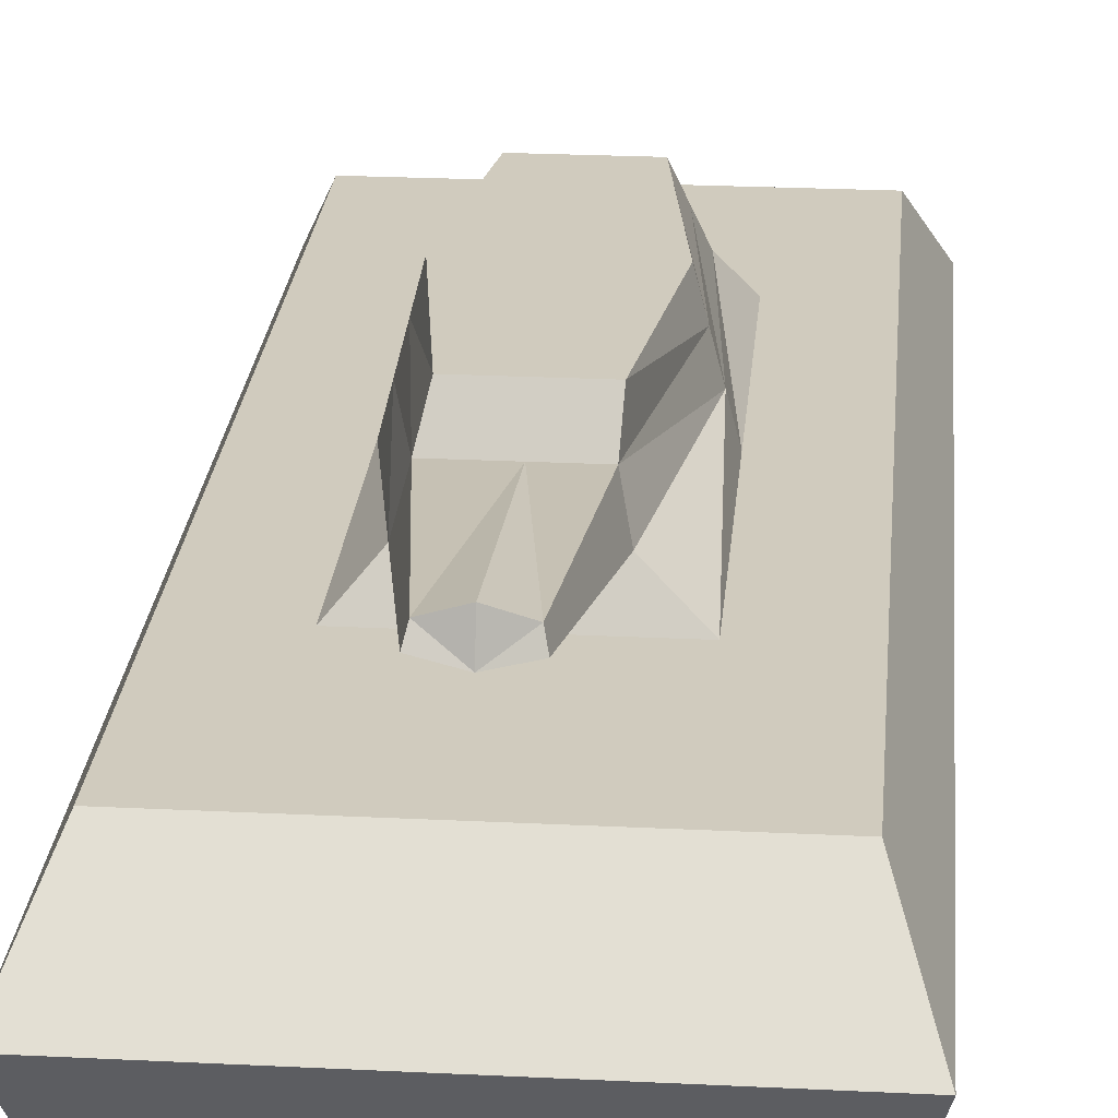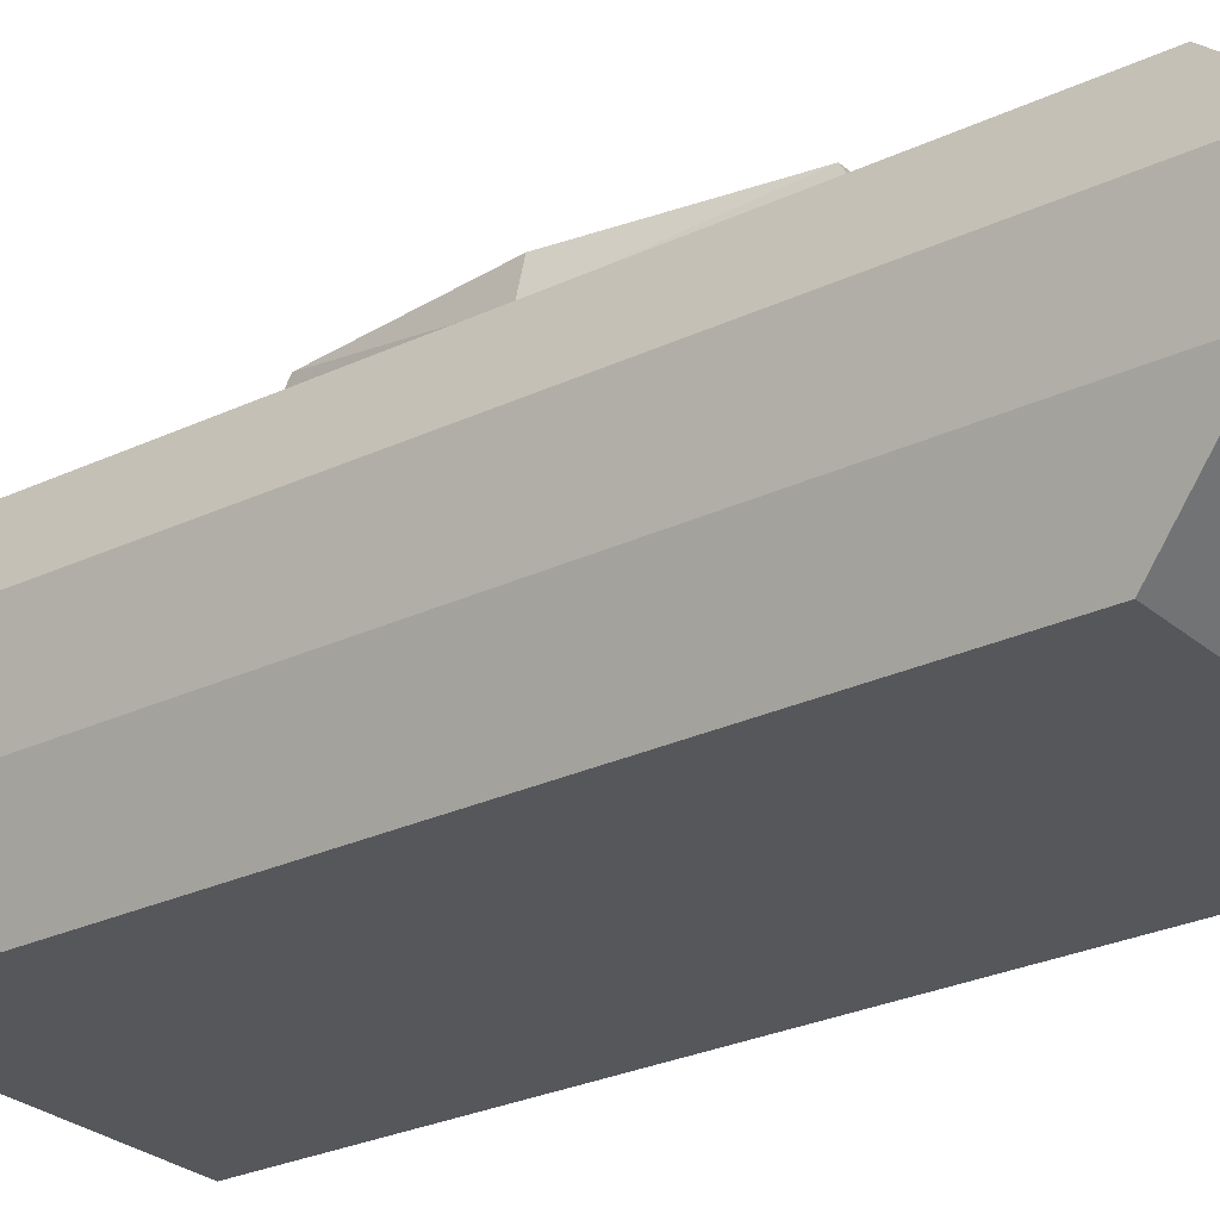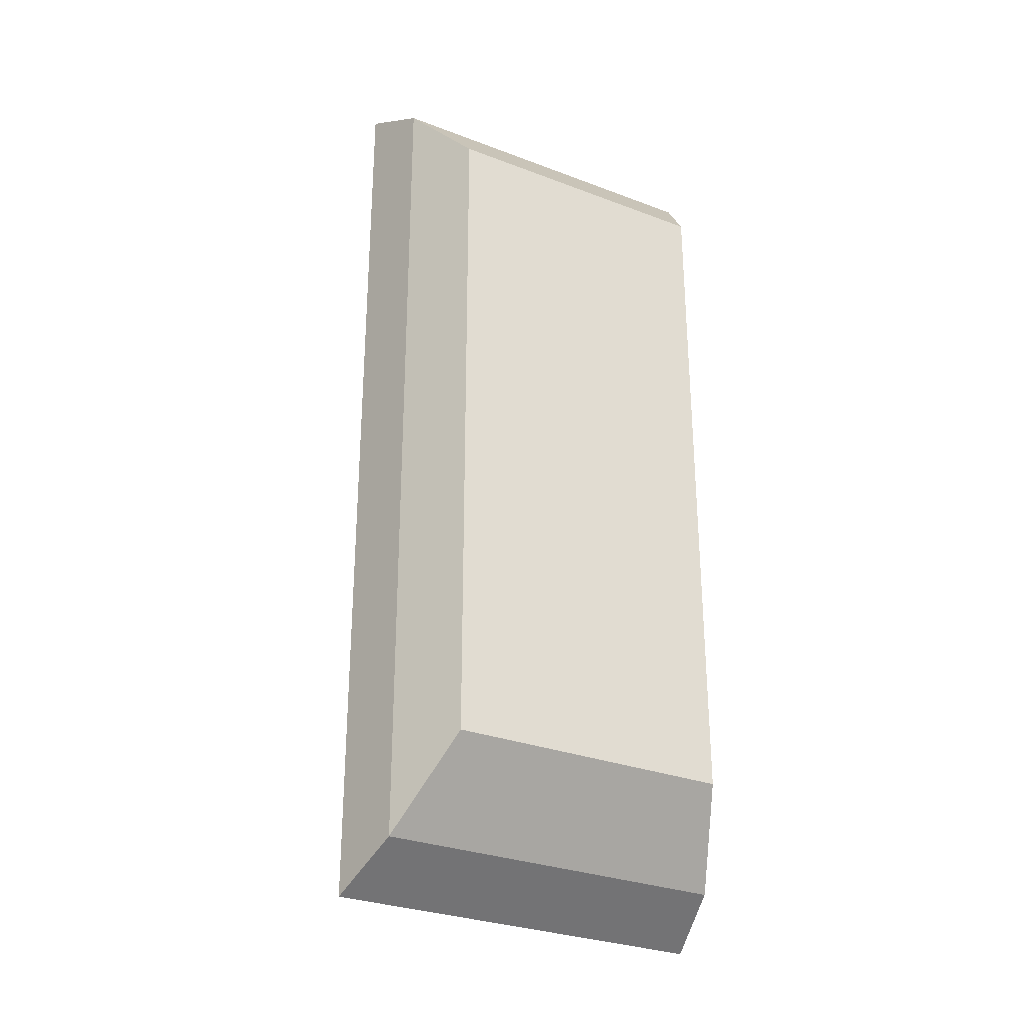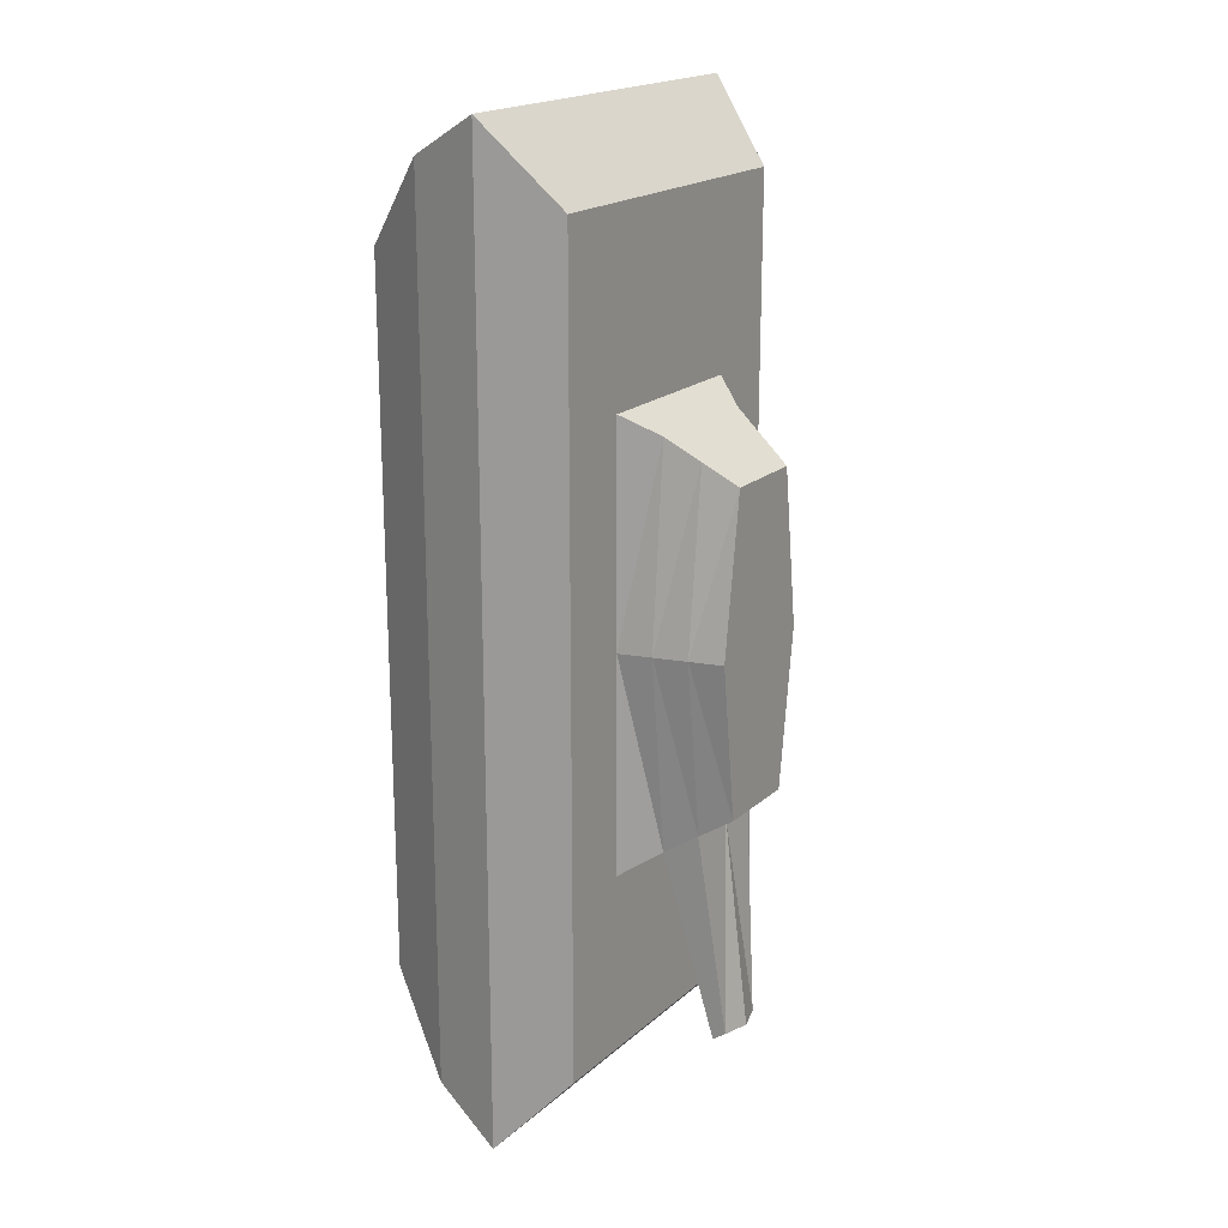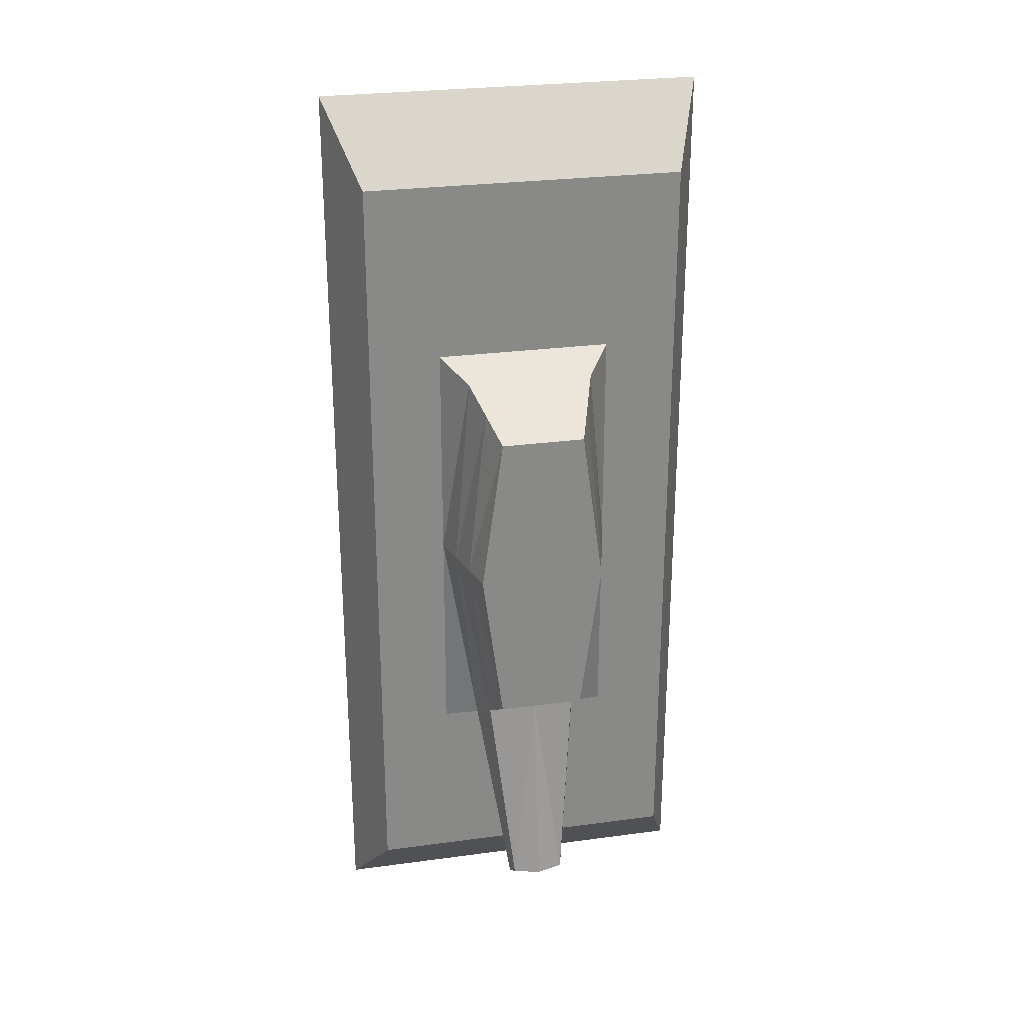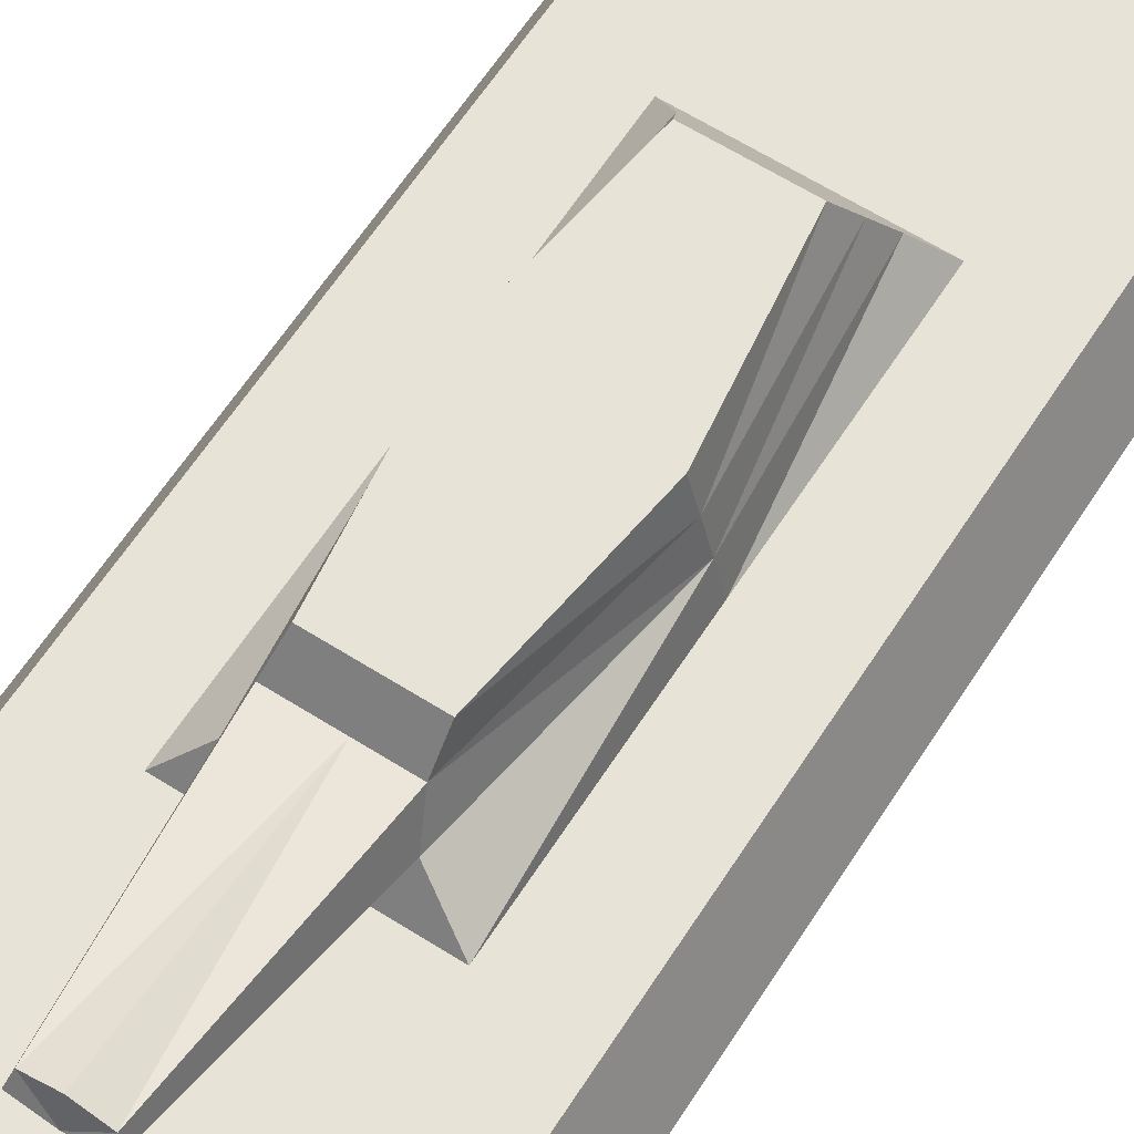
<metadata>
{"format":"obj","ext":"obj","renderer":"f3d","projection":"perspective","resolution":1024,"background":"white","views":[{"elev":23.6,"azim":-175.2,"up":"+Y"},{"elev":-26.4,"azim":-53.1,"up":"+Y"},{"elev":-29.7,"azim":-29.2,"up":"+Z"},{"elev":19.3,"azim":122.8,"up":"+Z"},{"elev":27.2,"azim":168.2,"up":"+Z"},{"elev":62.4,"azim":-147.3,"up":"+Y"}]}
</metadata>
<code>
o Cube_Cube.003
v 0.8515 -0.6486 -2.103
v 0.9712 0.6486 -2.399
v 0.8515 -0.6486 2.103
v 0.9712 0.6486 2.399
v -0.8515 -0.6486 -2.103
v -0.9712 0.6486 -2.399
v -0.8515 -0.6486 2.103
v -0.9712 0.6486 2.399
v 0.8515 -0.6486 1.051
v 0.8515 -0.6486 -0
v 0.8515 -0.6486 -1.051
v 0.9712 0.6486 -1.199
v 0.9712 0.6486 -0
v 0.9712 0.6486 1.199
v -0.8515 -0.6486 -1.051
v -0.8515 -0.6486 0
v -0.8515 -0.6486 1.051
v -0.9712 0.6486 1.199
v -0.9712 0.6486 0
v -0.9712 0.6486 -1.199
v 1.063 -0.2058 -2.626
v 1.16 0.2266 -2.866
v 1.16 0.2266 2.866
v 1.063 -0.2058 2.626
v -1.16 0.2266 2.866
v -1.063 -0.2058 2.626
v -1.16 0.2266 -2.866
v -1.063 -0.2058 -2.626
v -1.16 0.2266 1.433
v -1.063 -0.2058 1.313
v -1.16 0.2266 0
v -1.063 -0.2058 0
v -1.16 0.2266 -1.433
v -1.063 -0.2058 -1.313
v 1.16 0.2266 -1.433
v 1.063 -0.2058 -1.313
v 1.16 0.2266 -0
v 1.063 -0.2058 -0
v 1.16 0.2266 1.433
v 1.063 -0.2058 1.313
v -0.4257 -0.6486 2.103
v 0 -0.6486 2.103
v 0.4257 -0.6486 2.103
v 0.4856 0.6486 2.399
v 0 0.6486 2.399
v -0.4856 0.6486 2.399
v 0.4257 -0.6486 -2.103
v -0 -0.6486 -2.103
v -0.4257 -0.6486 -2.103
v -0.4856 0.6486 -2.399
v -0 0.6486 -2.399
v 0.4856 0.6486 -2.399
v 0.5316 0.6486 1.313
v 0 0.6486 1.313
v -0.5316 0.6486 1.313
v 0.5316 0.6486 -0
v -0.3183 1.033 1.066
v -0.5316 0.6486 0
v 0.5316 0.6486 -1.313
v -0 0.6486 -1.313
v -0.5316 0.6486 -1.313
v -0.5316 -0.6486 1.313
v 0 -0.6486 1.313
v 0.5316 -0.6486 1.313
v -0.5316 -0.6486 0
v 0 -0.6486 0
v 0.5316 -0.6486 -0
v -0.5316 -0.6486 -1.313
v -0 -0.6486 -1.313
v 0.5316 -0.6486 -1.313
v -0.5316 -0.2058 -2.626
v -0 -0.2058 -2.626
v 0.5316 -0.2058 -2.626
v -0.5802 0.2266 -2.866
v -0 0.2266 -2.866
v 0.5802 0.2266 -2.866
v 0.5316 -0.2058 2.626
v 0 -0.2058 2.626
v -0.5316 -0.2058 2.626
v 0.5802 0.2266 2.866
v 0 0.2266 2.866
v -0.5802 0.2266 2.866
v 0.2518 1.226 0.9423
v 0 1.226 0.9423
v -0.2518 1.226 0.9423
v 0.3815 1.226 -0
v 0 1.226 0
v -0.3815 1.226 0
v 0.2566 1.226 -0.9423
v -0 1.226 -0.9423
v -0.2566 1.226 -0.9423
v -0.3841 0.8409 1.189
v 0 0.8409 1.189
v 0 1.033 1.066
v -0 1.033 -1.066
v -0 0.8409 -1.189
v -0.2964 0.8409 -1.189
v -0.2463 1.033 -1.066
v 0.3524 0.8409 -1.189
v 0.3024 1.033 -1.066
v 0.4316 1.033 -0
v 0.4816 0.8409 -0
v -0.4816 0.8409 0
v -0.4316 1.033 0
v 0.3183 1.033 1.066
v 0.3841 0.8409 1.189
v -0 1.192 -2.33
v -0 1.03 -2.375
v -0.1772 1.075 -2.375
v -0.1588 1.146 -2.33
v 0.1772 1.075 -2.375
v 0.1588 1.146 -2.33
f 39 4 23
f 82 8 25
f 33 6 27
f 76 2 22
f 68 5 49
f 59 2 52
f 4 53 44
f 14 56 53
f 56 12 59
f 7 62 41
f 17 65 62
f 65 15 68
f 8 29 25
f 18 31 29
f 31 20 33
f 2 35 22
f 12 37 35
f 37 14 39
f 38 9 10
f 37 40 38
f 11 38 10
f 36 37 38
f 1 36 11
f 21 35 36
f 32 15 16
f 31 34 32
f 17 32 16
f 30 31 32
f 7 30 17
f 26 29 30
f 73 1 47
f 76 21 73
f 34 5 15
f 33 28 34
f 79 7 41
f 82 26 79
f 40 3 9
f 39 24 40
f 24 80 77
f 77 81 78
f 81 79 78
f 3 77 43
f 43 78 42
f 78 41 42
f 28 74 71
f 71 75 72
f 75 73 72
f 5 71 49
f 49 72 48
f 72 47 48
f 67 11 10
f 66 70 67
f 65 69 66
f 9 67 10
f 63 67 64
f 62 66 63
f 3 64 9
f 43 63 64
f 41 63 42
f 58 20 19
f 104 91 98
f 101 89 86
f 18 58 19
f 94 85 57
f 98 90 95
f 8 55 18
f 46 54 55
f 44 54 45
f 61 6 20
f 60 50 61
f 60 52 51
f 70 1 11
f 69 47 70
f 69 49 48
f 6 74 27
f 50 75 74
f 75 52 76
f 4 80 23
f 44 81 80
f 81 46 82
f 87 91 88
f 87 89 90
f 85 87 88
f 83 87 84
f 95 89 100
f 101 83 105
f 94 83 84
f 104 85 88
f 58 92 103
f 103 57 104
f 54 106 93
f 93 105 94
f 56 106 53
f 102 105 106
f 60 99 59
f 96 111 99
f 60 97 96
f 97 108 96
f 54 92 55
f 93 57 92
f 56 99 102
f 102 100 101
f 61 103 97
f 103 98 97
f 108 112 111
f 108 110 107
f 100 111 112
f 98 109 97
f 95 110 98
f 95 112 107
f 39 14 4
f 82 46 8
f 33 20 6
f 76 52 2
f 68 15 5
f 59 12 2
f 4 14 53
f 14 13 56
f 56 13 12
f 7 17 62
f 17 16 65
f 65 16 15
f 8 18 29
f 18 19 31
f 31 19 20
f 2 12 35
f 12 13 37
f 37 13 14
f 38 40 9
f 37 39 40
f 11 36 38
f 36 35 37
f 1 21 36
f 21 22 35
f 32 34 15
f 31 33 34
f 17 30 32
f 30 29 31
f 7 26 30
f 26 25 29
f 73 21 1
f 76 22 21
f 34 28 5
f 33 27 28
f 79 26 7
f 82 25 26
f 40 24 3
f 39 23 24
f 24 23 80
f 77 80 81
f 81 82 79
f 3 24 77
f 43 77 78
f 78 79 41
f 28 27 74
f 71 74 75
f 75 76 73
f 5 28 71
f 49 71 72
f 72 73 47
f 67 70 11
f 66 69 70
f 65 68 69
f 9 64 67
f 63 66 67
f 62 65 66
f 3 43 64
f 43 42 63
f 41 62 63
f 58 61 20
f 104 88 91
f 101 100 89
f 18 55 58
f 94 84 85
f 98 91 90
f 8 46 55
f 46 45 54
f 44 53 54
f 61 50 6
f 60 51 50
f 60 59 52
f 70 47 1
f 69 48 47
f 69 68 49
f 6 50 74
f 50 51 75
f 75 51 52
f 4 44 80
f 44 45 81
f 81 45 46
f 87 90 91
f 87 86 89
f 85 84 87
f 83 86 87
f 95 90 89
f 101 86 83
f 94 105 83
f 104 57 85
f 58 55 92
f 103 92 57
f 54 53 106
f 93 106 105
f 56 102 106
f 102 101 105
f 60 96 99
f 96 108 111
f 60 61 97
f 97 109 108
f 54 93 92
f 93 94 57
f 56 59 99
f 102 99 100
f 61 58 103
f 103 104 98
f 108 107 112
f 108 109 110
f 100 99 111
f 98 110 109
f 95 107 110
f 95 100 112

</code>
